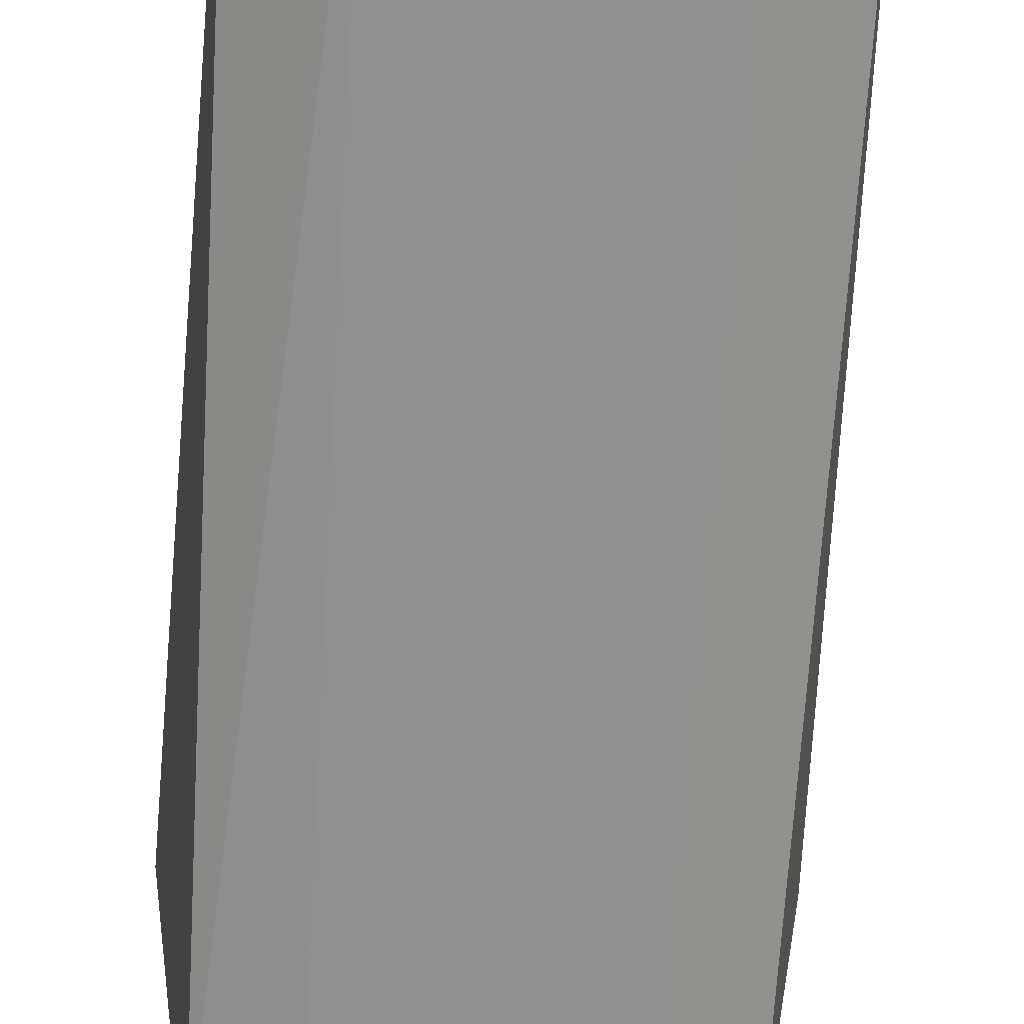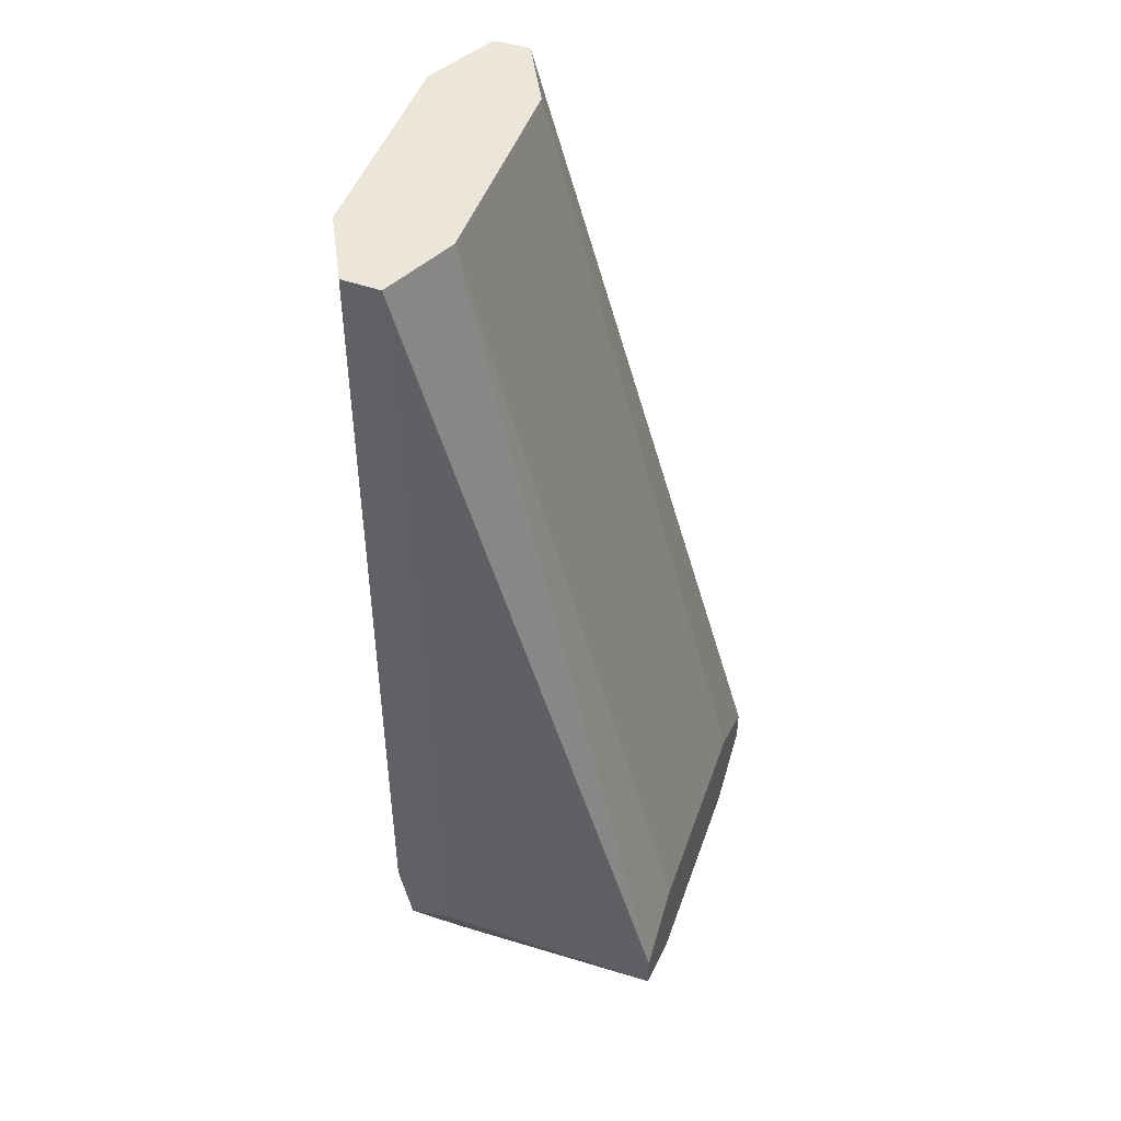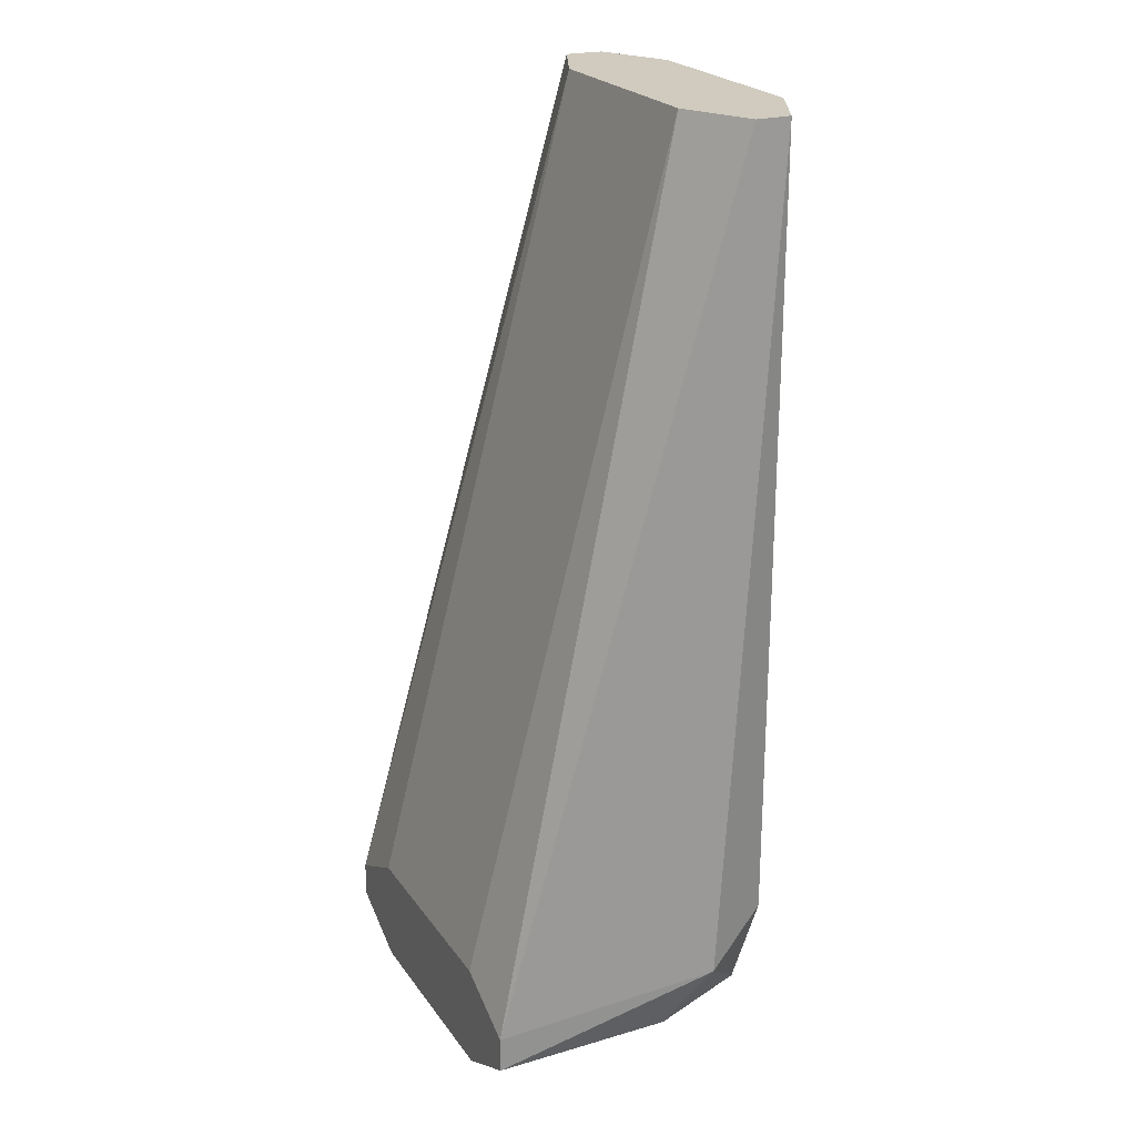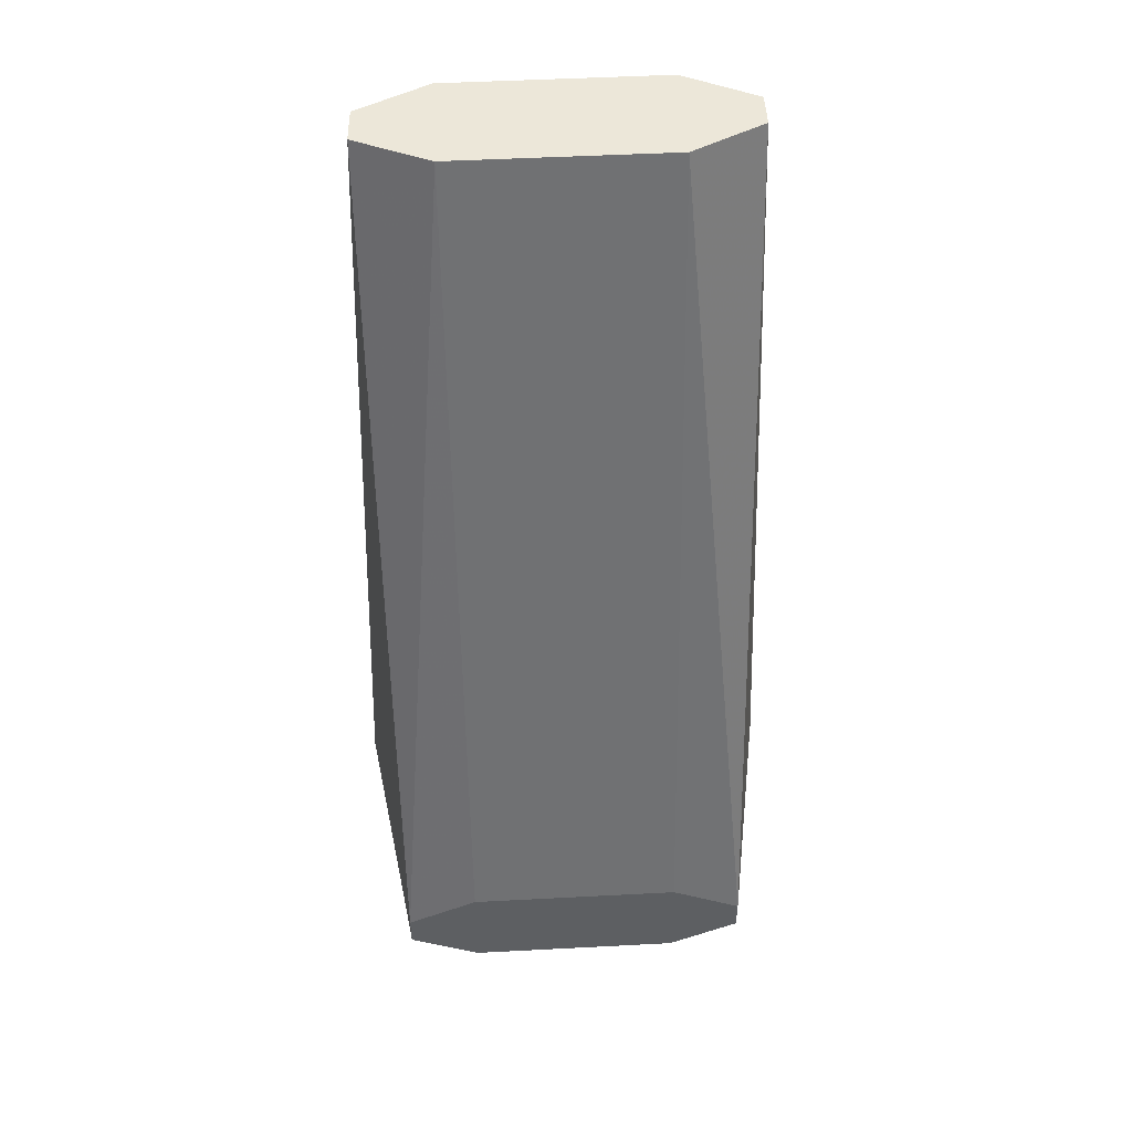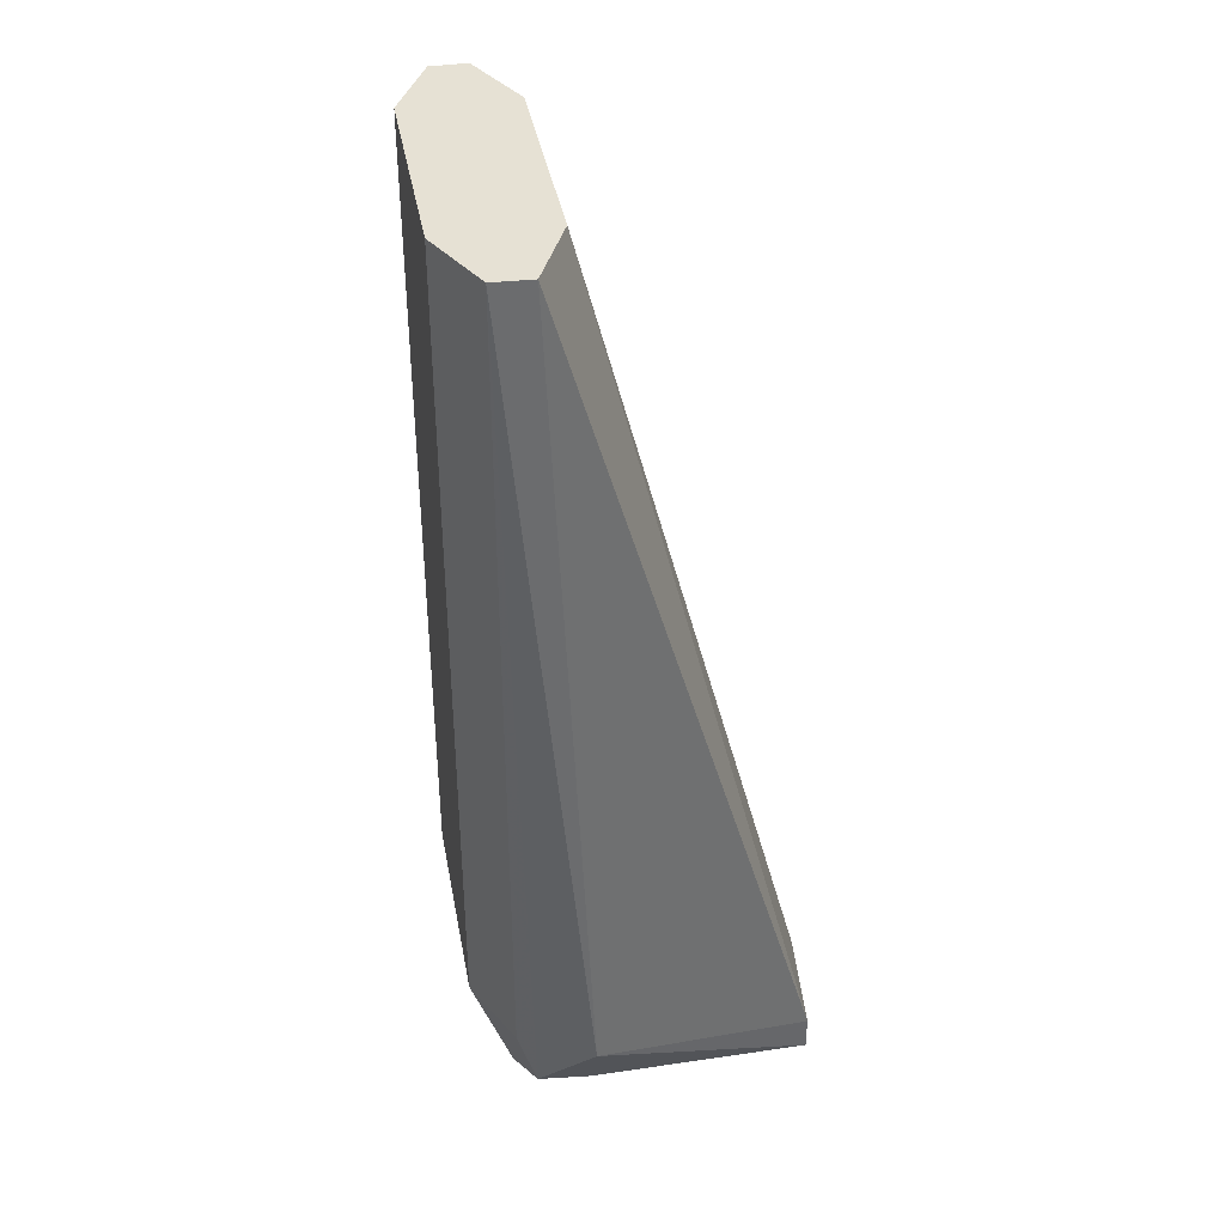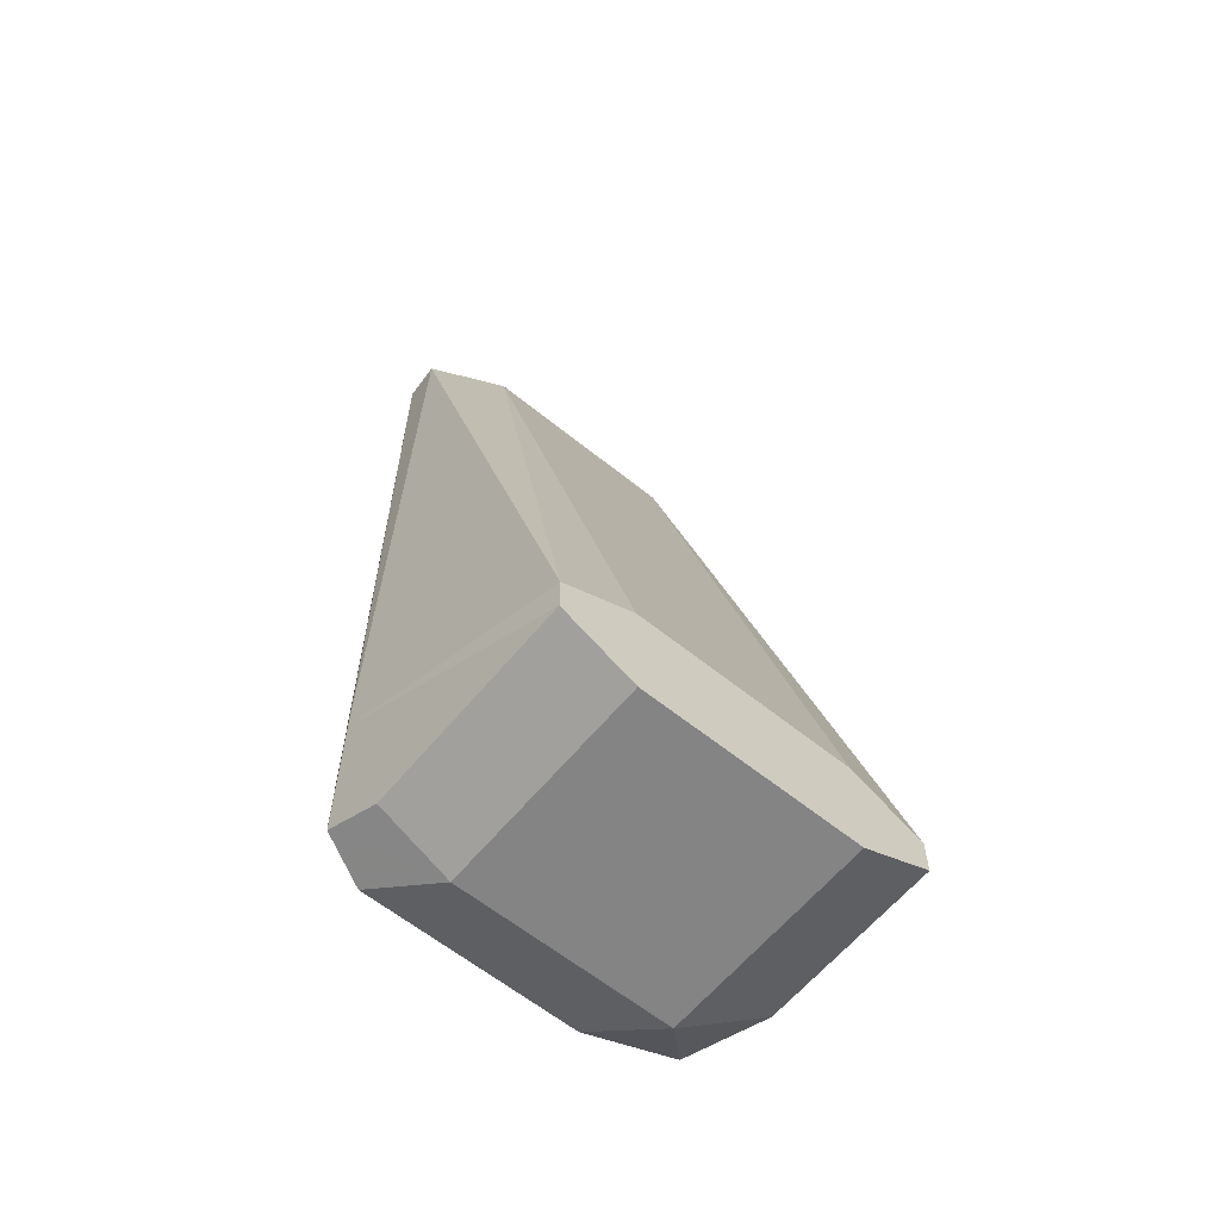
<metadata>
{"format":"obj","ext":"obj","renderer":"f3d","projection":"perspective","resolution":1024,"background":"white","views":[{"elev":-51.1,"azim":-3.6,"up":"+Y"},{"elev":47.1,"azim":-71.1,"up":"+Z"},{"elev":23.4,"azim":63.7,"up":"+Z"},{"elev":49.6,"azim":-3.3,"up":"+Z"},{"elev":39.1,"azim":-100.4,"up":"+Z"},{"elev":-61.5,"azim":-39.4,"up":"+Z"}]}
</metadata>
<code>
v -0.08248 -0.3987 0.165
v -0.07905 -0.3918 0.1581
v -0.0779 -0.4263 0.1558
v -0.0779 -0.4263 0.1604
v -0.07817 -0.3944 0.2712
v -0.0779 -0.3895 0.2712
v -0.0779 -0.3895 0.165
v -0.06873 -0.3849 0.165
v -0.07332 -0.3895 0.1558
v -0.06873 -0.3987 0.1512
v -0.0779 -0.3987 0.1558
v -0.06883 -0.4263 0.1513
v -0.06873 -0.4263 0.165
v -0.06873 -0.3987 0.2712
v -0.07536 -0.3883 0.2712
v -0.04124 -0.3849 0.165
v -0.06873 -0.3849 0.2712
v -0.04583 -0.3895 0.1558
v -0.04124 -0.3987 0.1512
v -0.06873 -0.4263 0.1512
v -0.04124 -0.4263 0.165
v -0.04124 -0.3987 0.2712
v -0.03208 -0.3895 0.1696
v -0.03437 -0.3918 0.1581
v -0.04124 -0.3849 0.2712
v -0.04124 -0.4263 0.1512
v -0.03208 -0.4033 0.1558
v -0.03217 -0.4263 0.1604
v -0.03208 -0.3941 0.2712
v -0.03208 -0.4263 0.1604
v -0.0275 -0.3987 0.165
v -0.03208 -0.3895 0.2712
v -0.03208 -0.4263 0.1558
f 16 23 24
f 13 22 14
f 13 21 22
f 10 12 11
f 10 20 12
f 10 26 20
f 9 18 19
f 9 19 10
f 8 25 16
f 8 17 25
f 16 24 18
f 8 15 17
f 10 19 26
f 16 25 32
f 23 32 31
f 18 24 19
f 19 24 27
f 19 27 33
f 19 33 26
f 21 28 22
f 22 28 30
f 22 30 29
f 23 31 24
f 24 31 27
f 27 31 33
f 29 30 31
f 29 31 32
f 30 33 31
f 8 18 9
f 16 32 23
f 8 16 18
f 4 13 14
f 6 15 7
f 7 15 8
f 1 2 3
f 1 3 4
f 1 4 5
f 1 5 6
f 2 7 8
f 2 8 9
f 2 9 10
f 2 10 11
f 2 11 3
f 2 6 7
f 3 11 12
f 3 12 20
f 3 20 26
f 1 6 2
f 3 33 30
f 3 26 33
f 5 15 6
f 5 17 15
f 5 25 17
f 5 29 32
f 5 22 29
f 5 32 25
f 4 14 5
f 3 13 4
f 3 21 13
f 3 28 21
f 3 30 28
f 5 14 22

</code>
